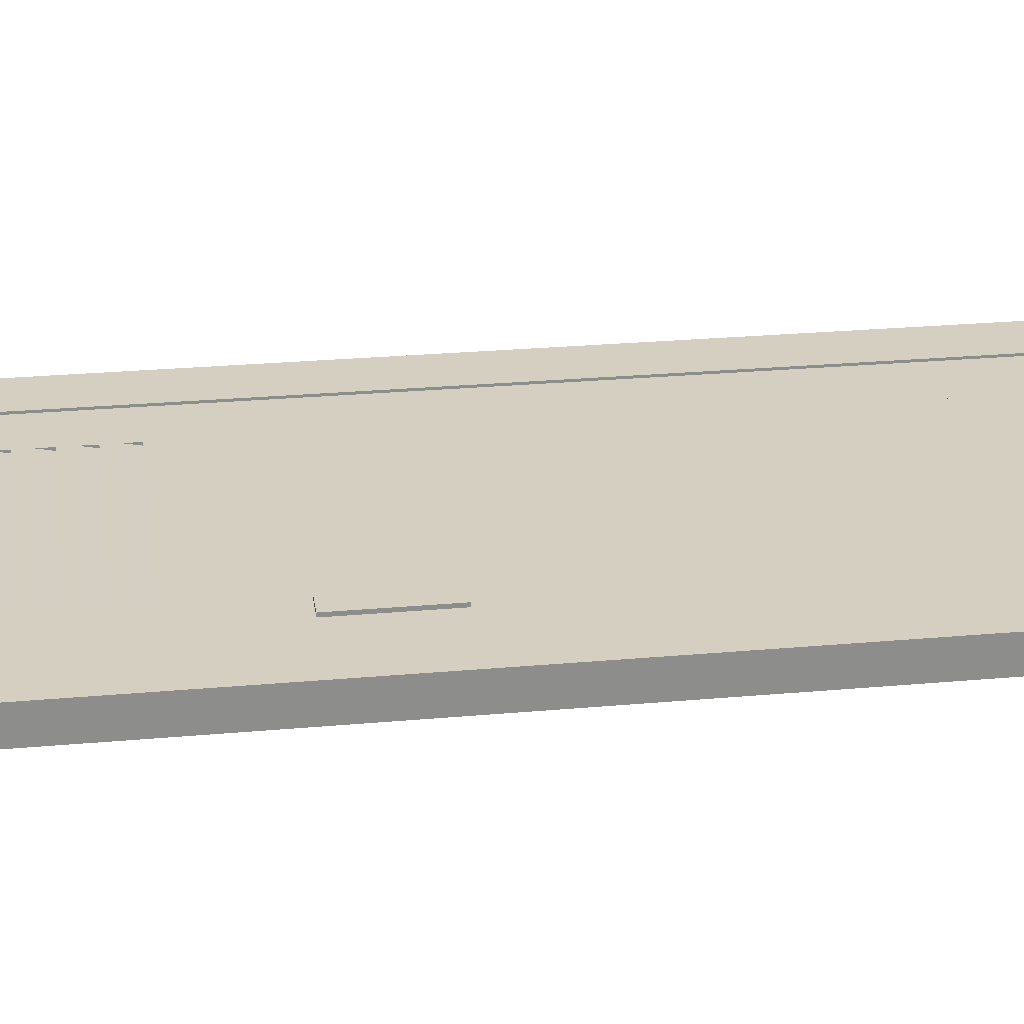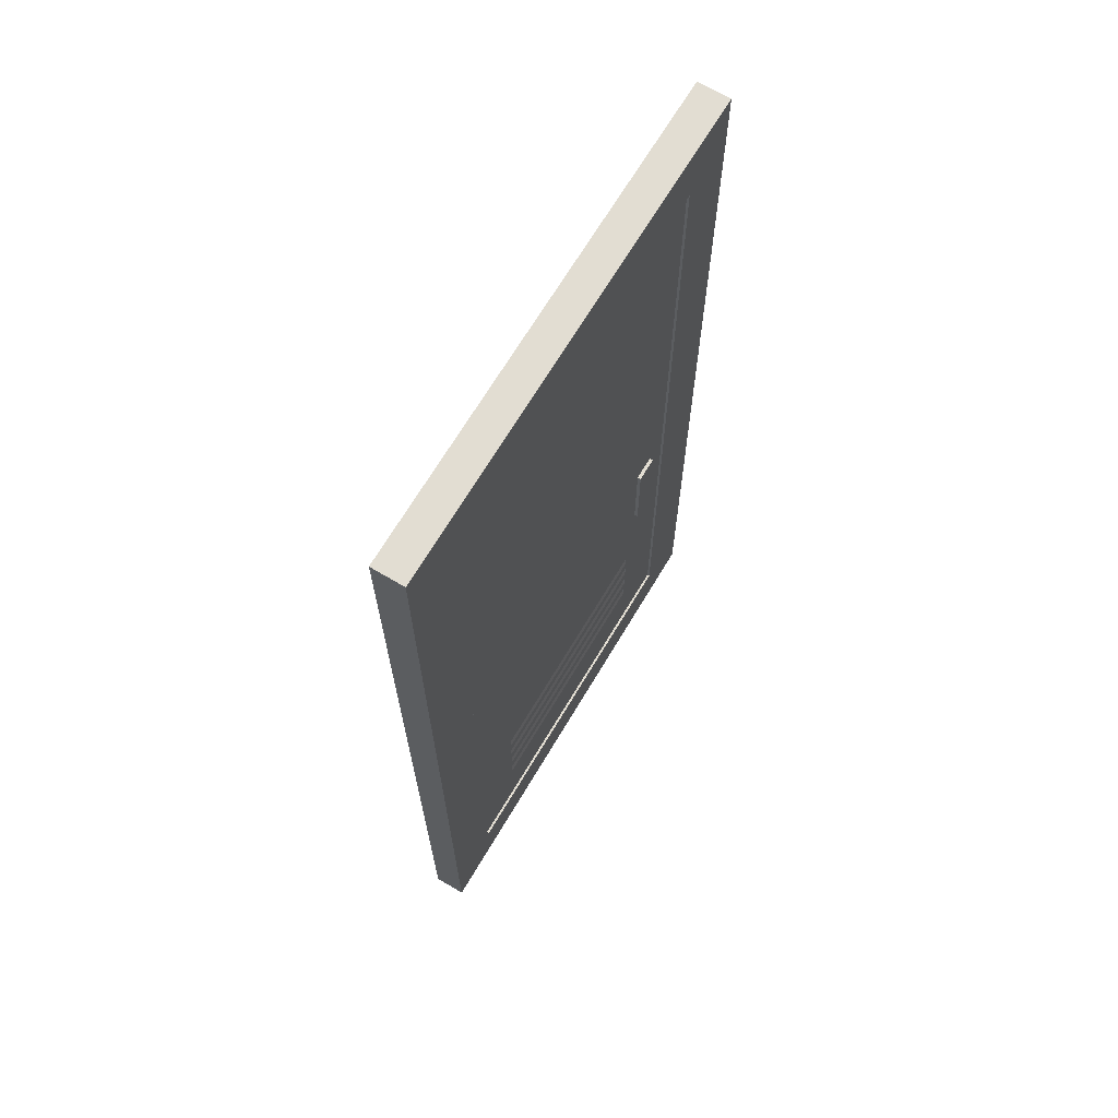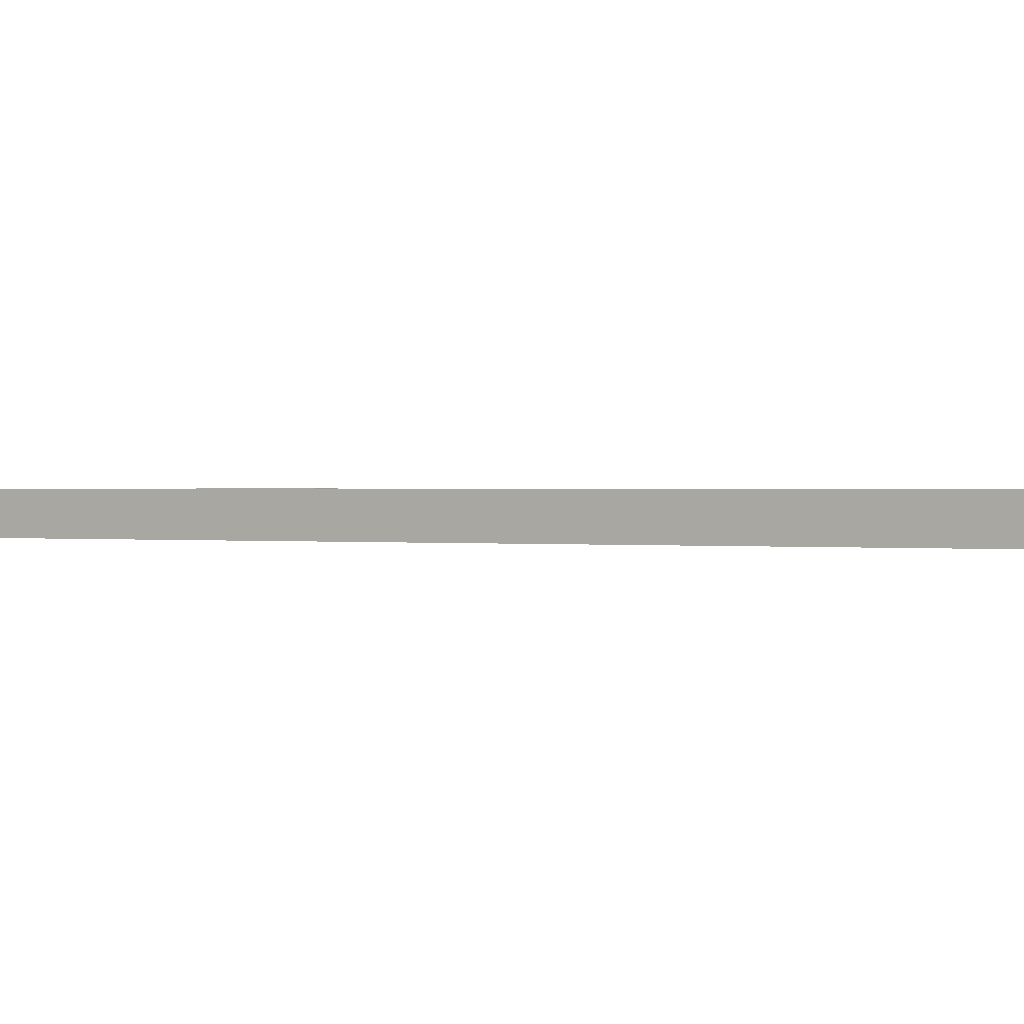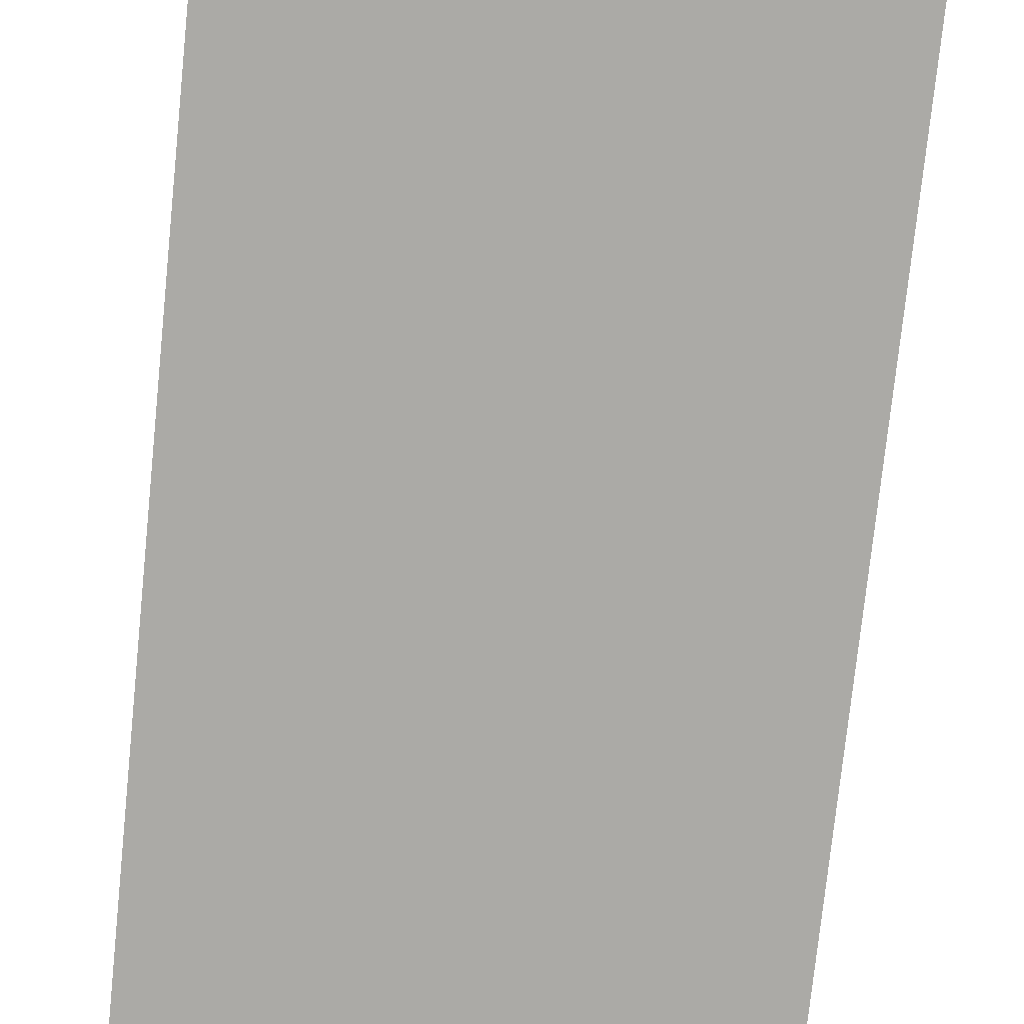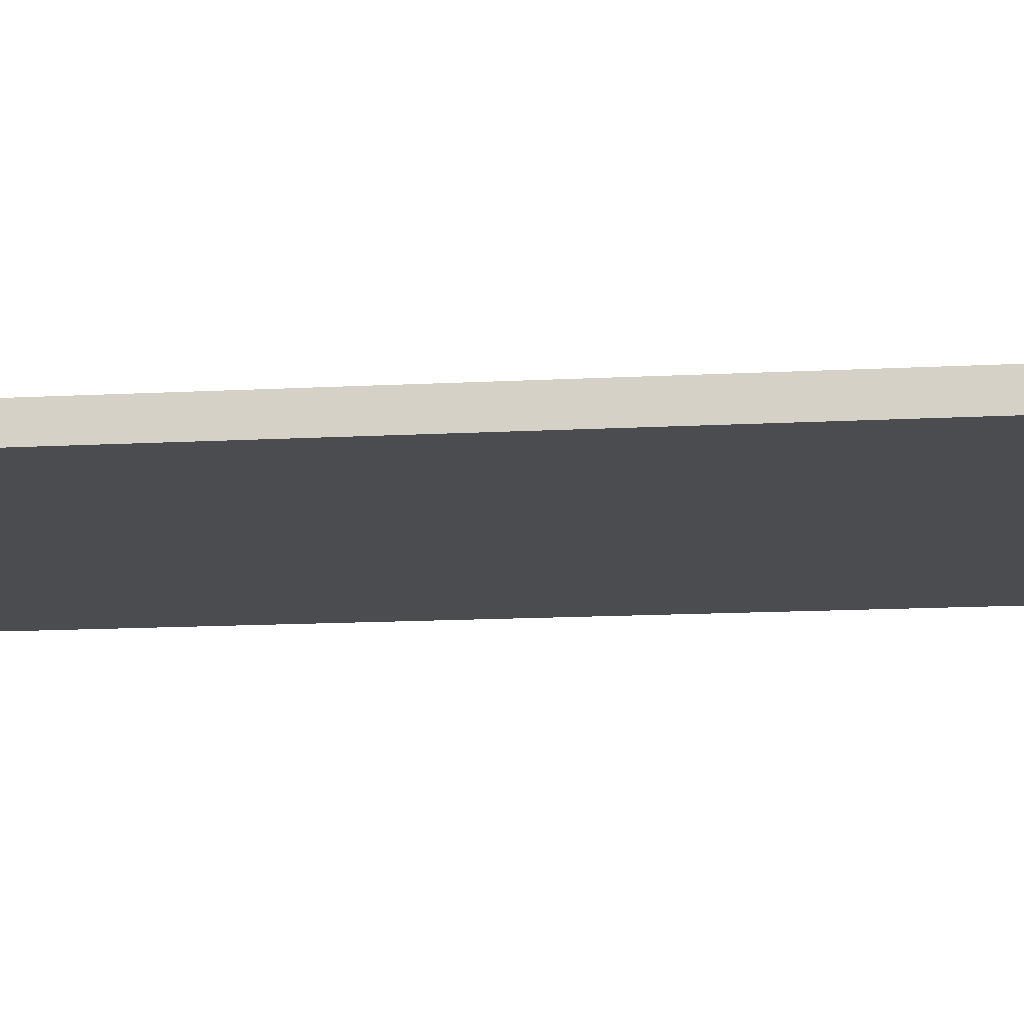
<metadata>
{"format":"obj","ext":"obj","renderer":"f3d","projection":"perspective","resolution":1024,"background":"white","views":[{"elev":25.9,"azim":81.8,"up":"+Z"},{"elev":68.2,"azim":-59.2,"up":"+Y"},{"elev":0.4,"azim":122.7,"up":"+Z"},{"elev":-75.8,"azim":-5.9,"up":"+Z"},{"elev":-15.2,"azim":96.3,"up":"+Z"}]}
</metadata>
<code>
o regular_door
v -0.375 2 0.03267
v -0.375 2 -0.03267
v -0.5 2 -0.03267
v -0.5 2 0.03267
v -0.5 1.876 0.03267
v -0.5 1.876 -0.03267
v 0.375 1.876 -0.03267
v 0.375 2 -0.03267
v 0.5 2 -0.03267
v 0.5 1.876 -0.03267
v -0.375 0 -0.03267
v -0.375 -0 0.03267
v -0.5 -0 0.03267
v -0.5 0 -0.03267
v -0.375 1.876 0.03267
v 0.5 2 0.03267
v 0.5 1.876 0.03267
v 0.25 1.876 0.03267
v 0.25 2 0.03267
v 0 2 0.03267
v 0 1.876 0.03267
v 0.25 0 -0.03267
v 0.25 -0 0.03267
v 0 -0 0.03267
v 0 0 -0.03267
v -0.25 1.876 -0.03267
v -0.25 2 -0.03267
v 0 2 -0.03267
v 0 1.876 -0.03267
v 0.25 2 -0.03267
v -0.375 1.876 -0.03267
v -0.25 2 0.03267
v -0.25 1.876 0.03267
v -0.25 -0 0.03267
v -0.25 0 -0.03267
v 0.375 2 0.03267
v 0.375 0 -0.03267
v 0.375 -0 0.03267
v 0.375 1.876 0.03267
v 0.25 1.876 -0.03267
v 0.5 0 -0.03267
v 0.5 -0 0.03267
v 0.25 0.5 -0.03267
v 0.25 1 -0.03267
v 0.375 1 -0.03267
v 0.375 0.5 -0.03267
v 0.5 0.5 0.03267
v 0.5 1 0.03267
v 0.375 1 0.03267
v 0.375 0.5 0.03267
v -0.5 0.5 -0.03267
v -0.5 1 -0.03267
v -0.375 1 -0.03267
v -0.375 0.5 -0.03267
v 0 0.5 -0.03267
v 0 1 -0.03267
v -0.25 1 -0.03267
v -0.25 0.5 -0.03267
v 0.5 0.5 -0.03267
v 0.5 1 -0.03267
v -0.375 0.5 0.03267
v -0.375 1 0.03267
v -0.5 1 0.03267
v -0.5 0.5 0.03267
v 0.25 1.503 -0.03267
v 0.375 1.503 -0.03267
v 0.5 1.503 0.03267
v 0.375 1.503 0.03267
v 0.25 0.125 0.03267
v 0.375 0.125 0.03267
v 0.375 0.125 0.02777
v 0.25 0.125 0.02777
v -0.5 1.503 -0.03267
v -0.375 1.503 -0.03267
v 0 1.503 -0.03267
v -0.25 1.876 0.02777
v 0 1.876 0.02777
v 0.375 0.4688 0.03267
v 0.375 0.5 0.02777
v 0.375 0.4688 0.02777
v -0.25 1.503 -0.03267
v 0.375 1.503 0.02777
v 0.375 1 0.02777
v 0.5 1.503 -0.03267
v -0.375 1.503 0.03267
v -0.5 1.503 0.03267
v -0.5 0.4688 0.03267
v -0.5 0.4688 -0.03267
v 0.375 0.4688 -0.03267
v 0.5 0.4688 -0.03267
v -0.375 0.4688 0.03267
v 0.5 0.4688 0.03267
v -0.25 0.125 0.03267
v 0 0.125 0.03267
v 0 0.125 0.02777
v -0.25 0.125 0.02777
v -0.25 0.4688 -0.03267
v 0 0.4688 -0.03267
v -0.375 0.4688 -0.03267
v -0.375 1 0.02777
v -0.375 1.503 0.02777
v 0.25 1.876 0.02777
v 0.375 1.876 0.02777
v 0.25 0.4688 -0.03267
v -0.375 0.2812 0.03267
v -0.375 0.25 0.03267
v -0.375 0.25 0.02777
v -0.375 0.2812 0.02777
v 0.25 1.752 -0.03267
v 0.375 1.752 -0.03267
v 0.5 1.752 0.03267
v 0.375 1.752 0.03267
v 0.375 1.752 0.02777
v -0.5 1.752 -0.03267
v -0.375 1.752 -0.03267
v 0 1.752 -0.03267
v -0.375 1.752 0.03267
v -0.375 1.752 0.02777
v 0.375 0.25 0.03267
v 0.375 0.25 0.02777
v -0.25 1.752 -0.03267
v 0.5 1.752 -0.03267
v -0.5 1.752 0.03267
v 0.25 0.125 -0.03267
v 0.25 0.25 -0.03267
v 0.375 0.25 -0.03267
v 0.375 0.125 -0.03267
v 0.5 0.125 0.03267
v 0.5 0.25 0.03267
v -0.375 1.876 0.02777
v -0.5 0.125 -0.03267
v -0.5 0.25 -0.03267
v -0.375 0.25 -0.03267
v -0.375 0.125 -0.03267
v 0 0.125 -0.03267
v 0 0.25 -0.03267
v -0.375 0.125 0.03267
v -0.375 0.125 0.02777
v -0.25 0.25 -0.03267
v -0.25 0.125 -0.03267
v 0.5 0.125 -0.03267
v 0.5 0.25 -0.03267
v -0.5 0.25 0.03267
v -0.5 0.125 0.03267
v -0.375 0.5 0.02777
v -0.25 0.5 0.02777
v -0.25 1 0.02777
v 0.25 1 0.02777
v 0.25 0.5 0.02777
v 0 0.5 0.02777
v 0 1 0.02777
v -0.25 1.503 0.02777
v 0.25 1.503 0.02777
v -0.25 0.4375 0.02777
v -0.25 0.4062 0.02777
v -0.25 0.4656 0.01633
v -0.25 0.4969 0.01633
v 0.25 0.4688 0.02777
v 0.25 0.5594 0.01633
v 0.25 0.5281 0.01633
v -0.25 0.4688 0.02777
v -0.375 0.4688 0.02777
v -0.25 1.752 0.02777
v 0.25 1.752 0.02777
v -0.25 0.25 0.02777
v 0.25 0.25 0.02777
v 0 0.25 0.02777
v 0 1.752 0.02777
v 0 1.03 0.02777
v 0.2351 1.03 0.02777
v 0.2351 1.503 0.02777
v 0.2351 1.722 0.02777
v -0.2351 1.503 0.02777
v -0.2351 1.722 0.02777
v -0.2351 1.03 0.02777
v 0 1.722 0.02777
v -0.25 0.3438 0.02777
v -0.25 0.375 0.02777
v -0.375 0.375 0.02777
v -0.375 0.3438 0.02777
v 0.375 0.3438 0.02777
v 0.375 0.375 0.02777
v 0.25 0.375 0.02777
v 0.25 0.3438 0.02777
v 0 0.4688 0.02777
v 0 0.5281 0.01633
v -0.25 0.5281 0.01633
v -0.25 0.5594 0.01633
v 0.25 0.3438 -0.03267
v 0.25 0.375 -0.03267
v 0.375 0.375 -0.03267
v 0.375 0.3438 -0.03267
v 0.5 0.3438 0.03267
v 0.5 0.375 0.03267
v 0.375 0.375 0.03267
v 0.375 0.3438 0.03267
v -0.375 0.4062 0.03267
v -0.375 0.375 0.03267
v -0.375 0.4062 0.02777
v -0.5 0.3438 -0.03267
v -0.5 0.375 -0.03267
v -0.375 0.375 -0.03267
v -0.375 0.3438 -0.03267
v 0 0.3438 -0.03267
v 0 0.375 -0.03267
v -0.25 0.375 -0.03267
v -0.25 0.3438 -0.03267
v 0.5 0.3438 -0.03267
v 0.5 0.375 -0.03267
v -0.375 0.3438 0.03267
v -0.5 0.375 0.03267
v -0.5 0.3438 0.03267
v -0.375 0.4375 0.03267
v -0.375 0.4375 0.02777
v 0.375 0.4062 0.02777
v 0.375 0.4375 0.02777
v 0.25 0.4375 0.02777
v 0.25 0.4062 0.02777
v 0 0.375 0.02777
v 0 0.4344 0.01633
v 0.25 0.4344 0.01633
v 0.25 0.2812 0.02777
v 0.25 0.3125 0.02777
v 0.25 0.3719 0.01633
v 0.25 0.3406 0.01633
v 0.25 0.4062 -0.03267
v 0.25 0.4375 -0.03267
v 0.375 0.4375 -0.03267
v 0.375 0.4062 -0.03267
v 0.5 0.4062 0.03267
v 0.5 0.4375 0.03267
v 0.375 0.4375 0.03267
v 0.375 0.4062 0.03267
v -0.5 0.4062 -0.03267
v -0.5 0.4375 -0.03267
v -0.375 0.4375 -0.03267
v -0.375 0.4062 -0.03267
v 0 0.4062 -0.03267
v 0 0.4375 -0.03267
v -0.25 0.4375 -0.03267
v -0.25 0.4062 -0.03267
v 0.5 0.4062 -0.03267
v 0.5 0.4375 -0.03267
v -0.5 0.4375 0.03267
v -0.5 0.4062 0.03267
v 0.375 0.2812 0.03267
v 0.375 0.3125 0.03267
v 0.375 0.3125 0.02777
v 0.375 0.2812 0.02777
v -0.5 0.2812 0.03267
v -0.5 0.3125 0.03267
v -0.5 0.3125 -0.03267
v -0.5 0.2812 -0.03267
v 0.375 0.2812 -0.03267
v 0.375 0.3125 -0.03267
v 0.5 0.3125 -0.03267
v 0.5 0.2812 -0.03267
v -0.375 0.3125 0.03267
v 0.5 0.3125 0.03267
v 0.5 0.2812 0.03267
v -0.25 0.2812 -0.03267
v -0.25 0.3125 -0.03267
v 0 0.3125 -0.03267
v 0 0.2812 -0.03267
v -0.375 0.2812 -0.03267
v -0.375 0.3125 -0.03267
v 0.25 0.3125 -0.03267
v 0.25 0.2812 -0.03267
v 0 0.3438 0.02777
v 0 0.4031 0.01633
v -0.25 0.4031 0.01633
v -0.25 0.2812 0.02777
v -0.25 0.3125 0.02777
v -0.375 0.3125 0.02777
v 0 0.4375 0.02777
v 0 0.4062 0.02777
v 0 0.3125 0.02777
v 0 0.2812 0.02777
v 0 0.5594 0.01633
v -0.25 0.4344 0.01633
v 0.25 0.4031 0.01633
v 0 0.4656 0.01633
v 0 0.4969 0.01633
v 0.25 0.4656 0.01633
v 0.25 0.4969 0.01633
v 0 0.3719 0.01633
v 0 0.3406 0.01633
v -0.25 0.3719 0.01633
v -0.25 0.3406 0.01633
v 0.275 0.7 0.035
v 0.325 0.7 0.035
v 0.325 0.9 0.035
v 0.275 0.9 0.035
v 0.325 0.7 0.025
v 0.325 0.9 0.025
v 0.275 0.7 0.025
v 0.275 0.9 0.025
f 1 2 3 4
f 5 4 3 6
f 7 8 9 10
f 11 12 13 14
f 15 1 4 5
f 10 9 16 17
f 18 19 20 21
f 22 23 24 25
f 26 27 28 29
f 19 30 28 20
f 31 2 27 26
f 21 20 32 33
f 25 24 34 35
f 20 28 27 32
f 36 8 30 19
f 37 38 23 22
f 39 36 19 18
f 29 28 30 40
f 6 3 2 31
f 33 32 1 15
f 35 34 12 11
f 32 27 2 1
f 17 16 36 39
f 41 42 38 37
f 16 9 8 36
f 40 30 8 7
f 43 44 45 46
f 47 48 49 50
f 51 52 53 54
f 55 56 44 43
f 54 53 57 58
f 58 57 56 55
f 59 60 48 47
f 61 62 63 64
f 46 45 60 59
f 64 63 52 51
f 44 65 66 45
f 48 67 68 49
f 69 70 71 72
f 52 73 74 53
f 56 75 65 44
f 21 33 76 77
f 78 50 79 80
f 53 74 81 57
f 57 81 75 56
f 49 68 82 83
f 60 84 67 48
f 62 85 86 63
f 45 66 84 60
f 63 86 73 52
f 87 64 51 88
f 89 46 59 90
f 91 61 64 87
f 90 59 47 92
f 93 94 95 96
f 97 58 55 98
f 99 54 58 97
f 85 62 100 101
f 39 18 102 103
f 98 55 43 104
f 88 51 54 99
f 105 106 107 108
f 92 47 50 78
f 104 43 46 89
f 65 109 110 66
f 67 111 112 68
f 68 112 113 82
f 73 114 115 74
f 75 116 109 65
f 117 85 101 118
f 70 119 120 71
f 74 115 121 81
f 81 121 116 75
f 94 69 72 95
f 84 122 111 67
f 85 117 123 86
f 66 110 122 84
f 86 123 114 73
f 124 125 126 127
f 128 129 119 70
f 33 15 130 76
f 131 132 133 134
f 135 136 125 124
f 137 93 96 138
f 50 49 83 79
f 134 133 139 140
f 140 139 136 135
f 106 137 138 107
f 141 142 129 128
f 137 106 143 144
f 127 126 142 141
f 144 143 132 131
f 109 40 7 110
f 111 17 39 112
f 18 21 77 102
f 114 6 31 115
f 116 29 40 109
f 112 39 103 113
f 62 61 145 100
f 115 31 26 121
f 121 26 29 116
f 15 117 118 130
f 122 10 17 111
f 117 15 5 123
f 110 7 10 122
f 123 5 6 114
f 13 144 131 14
f 37 127 141 41
f 12 137 144 13
f 41 141 128 42
f 23 69 94 24
f 35 140 135 25
f 11 134 140 35
f 24 94 93 34
f 38 70 69 23
f 25 135 124 22
f 14 131 134 11
f 34 93 137 12
f 42 128 70 38
f 22 124 127 37
f 146 147 100 145
f 79 83 148 149
f 150 151 147 146
f 149 148 151 150
f 147 152 101 100
f 83 82 153 148
f 154 155 156 157
f 158 149 159 160
f 80 79 149 158
f 161 146 145 162
f 152 163 118 101
f 82 113 164 153
f 96 165 107 138
f 71 120 166 72
f 95 167 165 96
f 72 166 167 95
f 163 76 130 118
f 113 103 102 164
f 168 77 76 163
f 164 102 77 168
f 169 170 171 172
f 152 173 174 163
f 147 175 173 152
f 147 151 169 175
f 151 148 170 169
f 148 153 171 170
f 153 164 172 171
f 168 176 172 164
f 163 174 176 168
f 169 176 174
f 175 169 174 173
f 176 169 172
f 177 178 179 180
f 181 182 183 184
f 185 158 160 186
f 146 161 187 188
f 189 190 191 192
f 193 194 195 196
f 197 198 179 199
f 200 201 202 203
f 204 205 190 189
f 203 202 206 207
f 207 206 205 204
f 208 209 194 193
f 210 198 211 212
f 192 191 209 208
f 212 211 201 200
f 196 195 182 181
f 91 213 214 162
f 155 154 214 199
f 215 216 217 218
f 183 219 220 221
f 222 223 224 225
f 226 227 228 229
f 230 231 232 233
f 234 235 236 237
f 238 239 227 226
f 237 236 240 241
f 241 240 239 238
f 242 243 231 230
f 197 213 244 245
f 229 228 243 242
f 245 244 235 234
f 233 232 216 215
f 246 247 248 249
f 250 251 252 253
f 254 255 256 257
f 105 258 251 250
f 257 256 259 260
f 261 262 263 264
f 265 266 262 261
f 264 263 267 268
f 253 252 266 265
f 260 259 247 246
f 268 267 255 254
f 161 185 186 187
f 177 269 270 271
f 249 248 223 222
f 272 273 274 108
f 210 258 274 180
f 61 91 162 145
f 154 161 162 214
f 216 80 158 217
f 275 185 161 154
f 217 158 185 275
f 227 104 89 228
f 231 92 78 232
f 235 88 99 236
f 239 98 104 227
f 236 99 97 240
f 240 97 98 239
f 243 90 92 231
f 213 91 87 244
f 228 89 90 243
f 244 87 88 235
f 232 78 80 216
f 195 233 215 182
f 211 245 234 201
f 191 229 242 209
f 198 197 245 211
f 209 242 230 194
f 206 241 238 205
f 202 237 241 206
f 205 238 226 190
f 201 234 237 202
f 194 230 233 195
f 190 226 229 191
f 183 218 276 219
f 219 276 155 178
f 182 215 218 183
f 178 155 199 179
f 213 197 199 214
f 198 210 180 179
f 247 196 181 248
f 251 212 200 252
f 255 192 208 256
f 258 210 212 251
f 256 208 193 259
f 262 207 204 263
f 266 203 207 262
f 263 204 189 267
f 252 200 203 266
f 259 193 196 247
f 267 189 192 255
f 223 184 269 277
f 277 269 177 273
f 248 181 184 223
f 273 177 180 274
f 165 272 108 107
f 120 249 222 166
f 167 278 272 165
f 166 222 278 167
f 125 268 254 126
f 129 260 246 119
f 132 253 265 133
f 136 264 268 125
f 133 265 261 139
f 139 261 264 136
f 142 257 260 129
f 106 105 250 143
f 126 254 257 142
f 143 250 253 132
f 119 246 249 120
f 258 105 108 274
f 160 159 279 186
f 186 279 188 187
f 270 220 280 271
f 281 221 220 270
f 282 283 157 156
f 284 285 283 282
f 225 224 286 287
f 287 286 288 289
f 275 154 157 283
f 218 217 285 284
f 276 218 284 282
f 217 275 283 285
f 155 276 282 156
f 178 177 271 280
f 223 277 286 224
f 272 278 287 289
f 184 183 221 281
f 149 150 279 159
f 269 184 281 270
f 273 272 289 288
f 219 178 280 220
f 277 273 288 286
f 278 222 225 287
f 150 146 188 279
f 290 291 292 293
f 291 294 295 292
f 294 296 297 295
f 296 290 293 297
f 291 290 296 294
f 295 297 293 292

</code>
